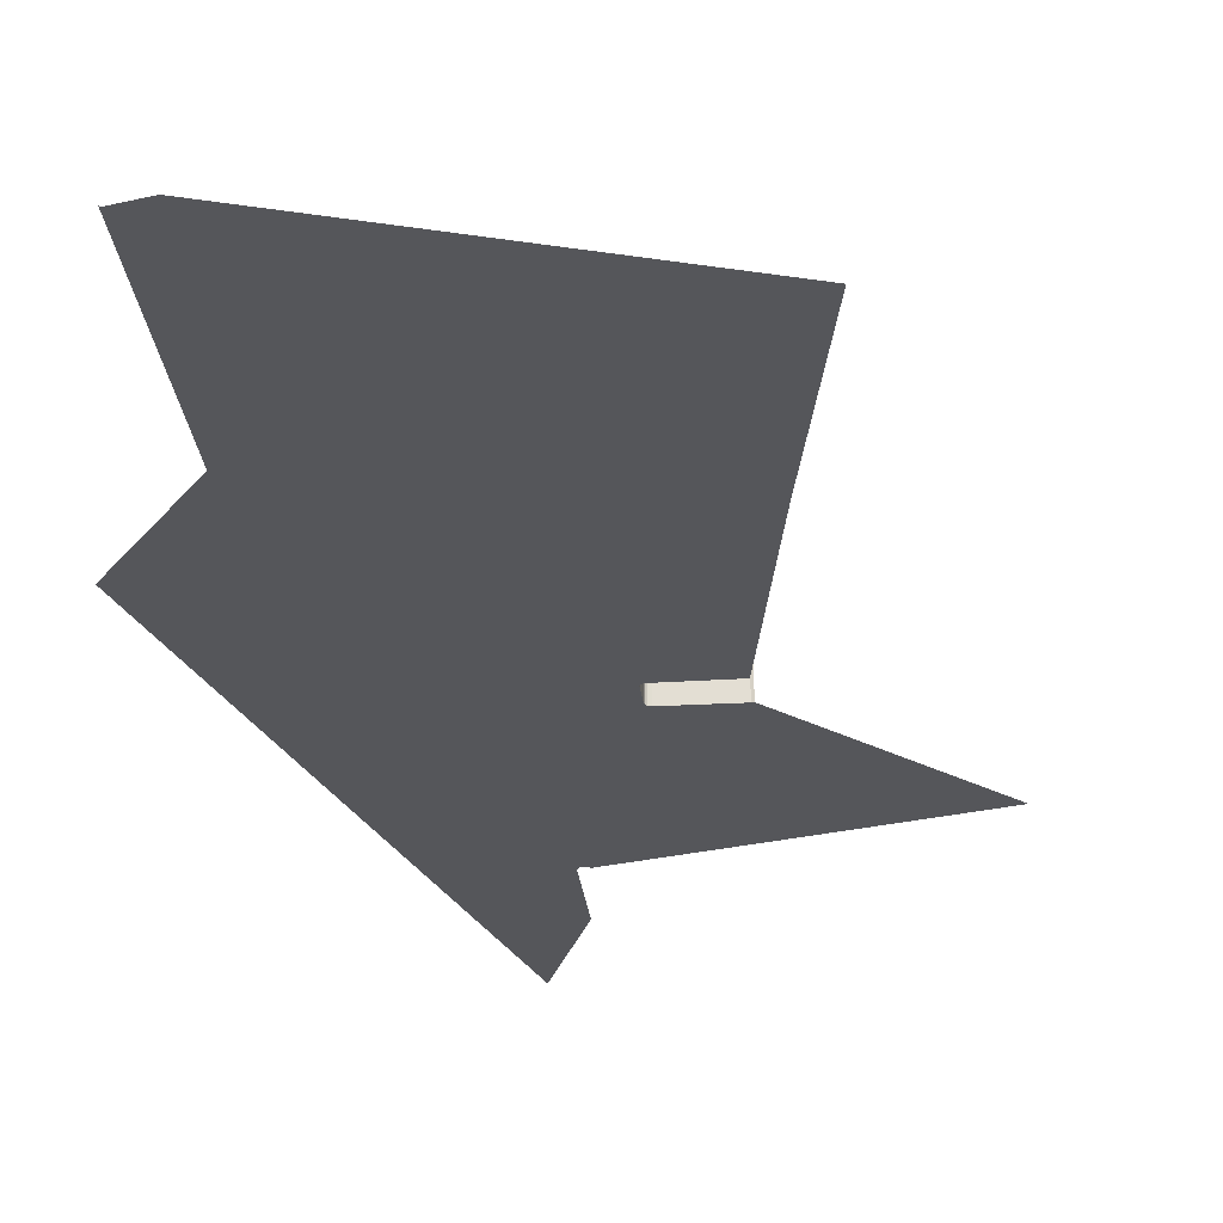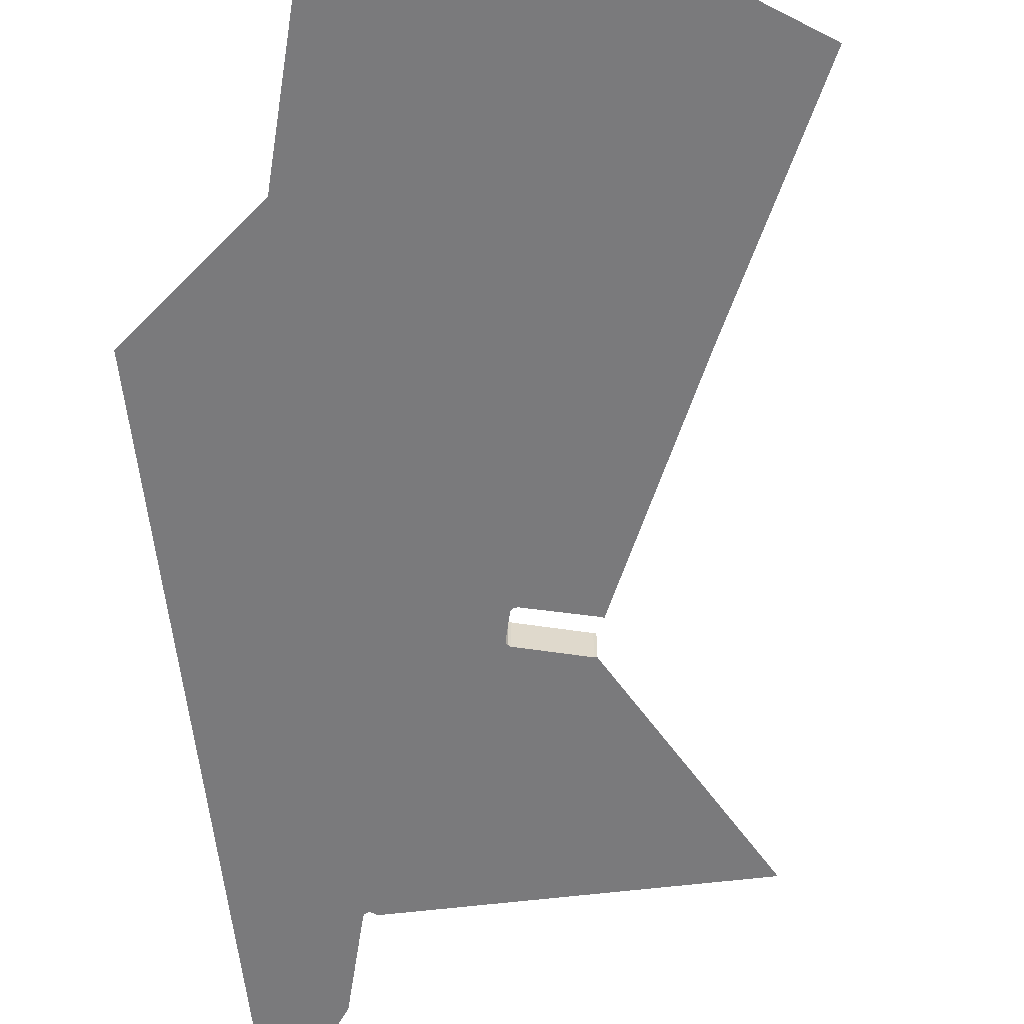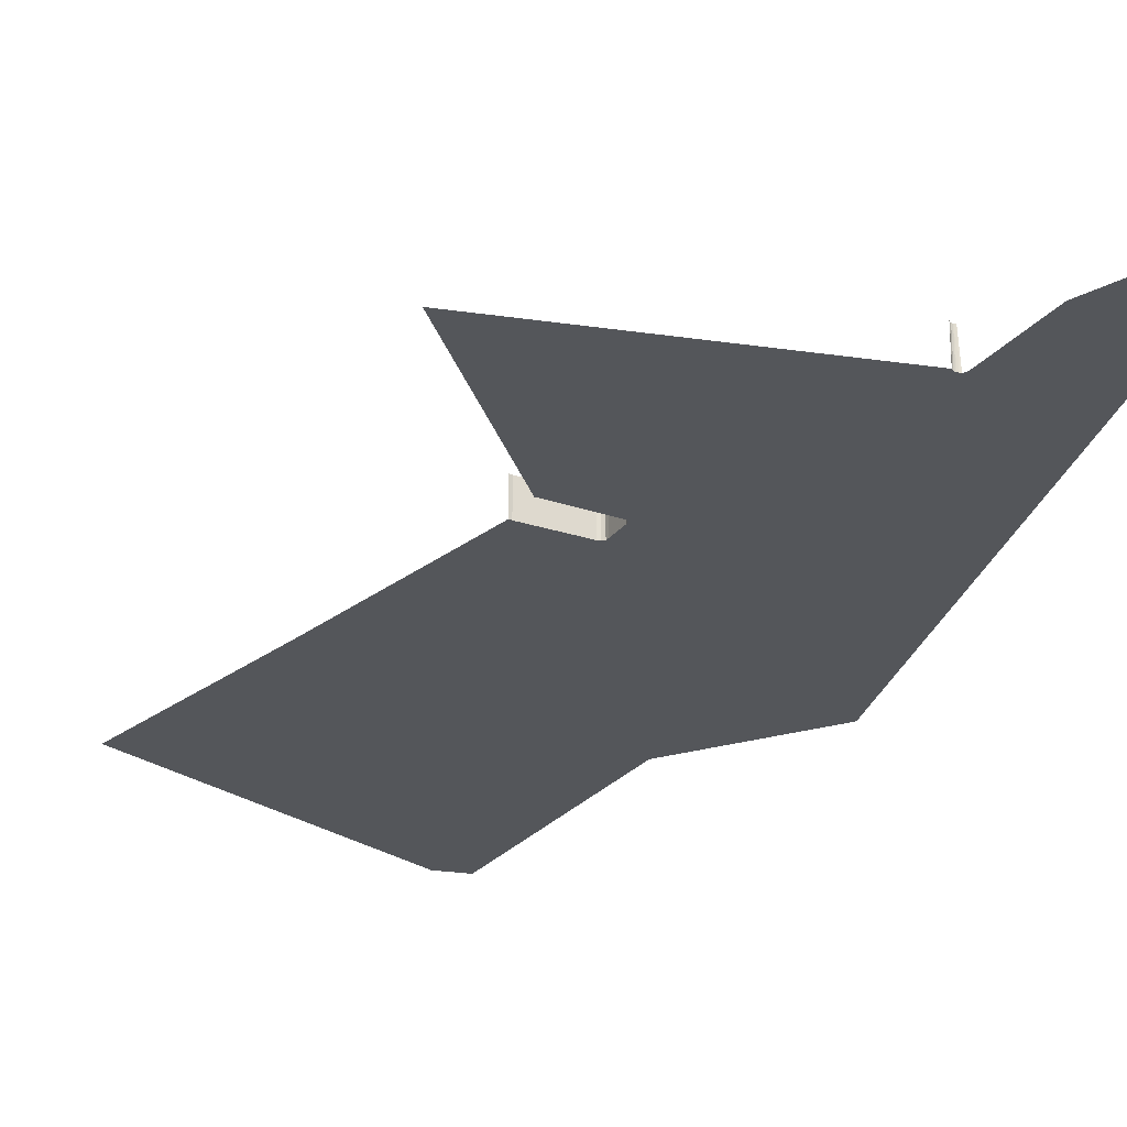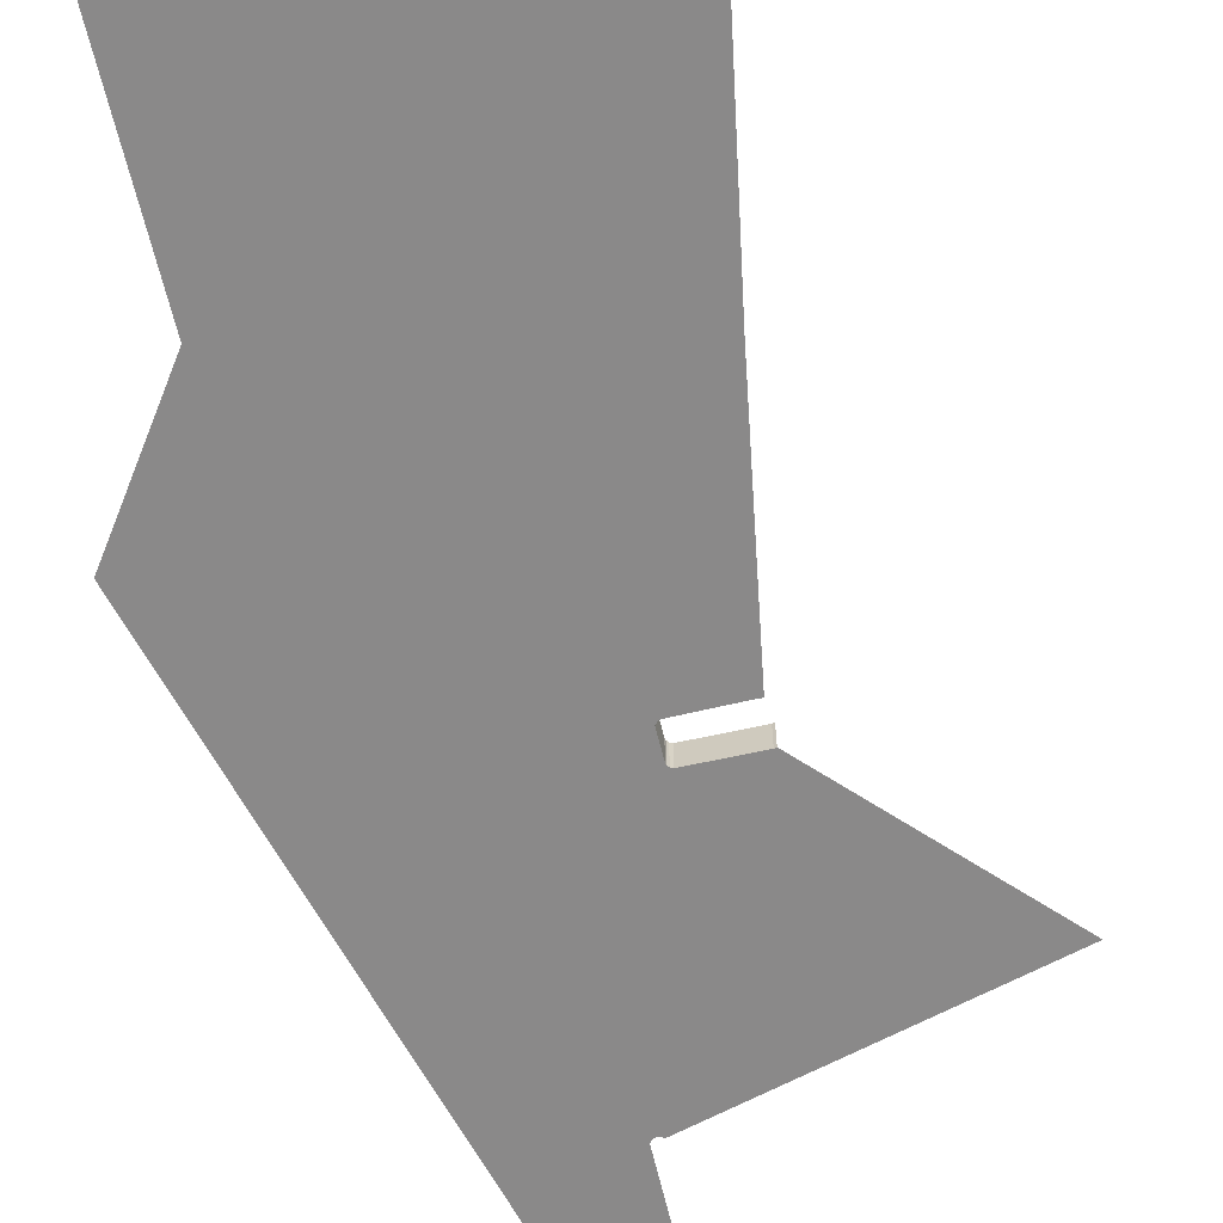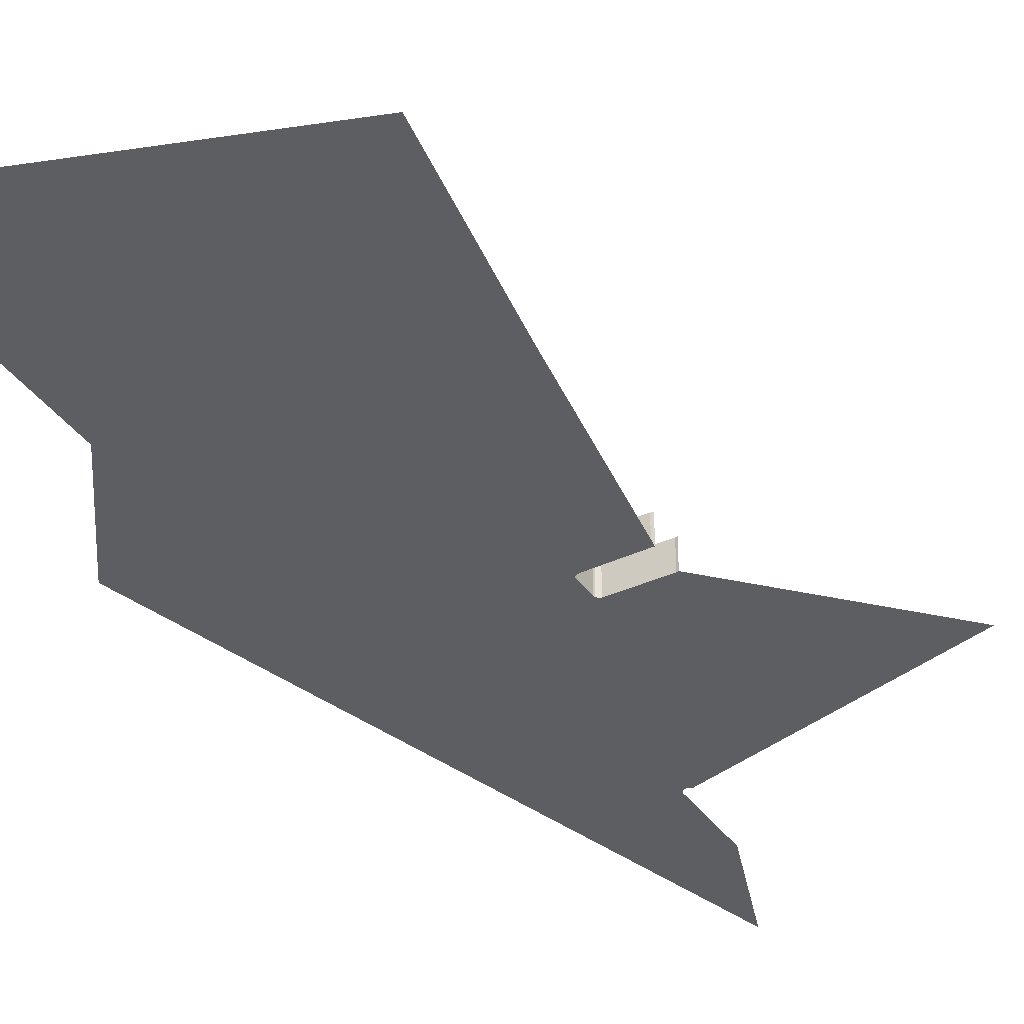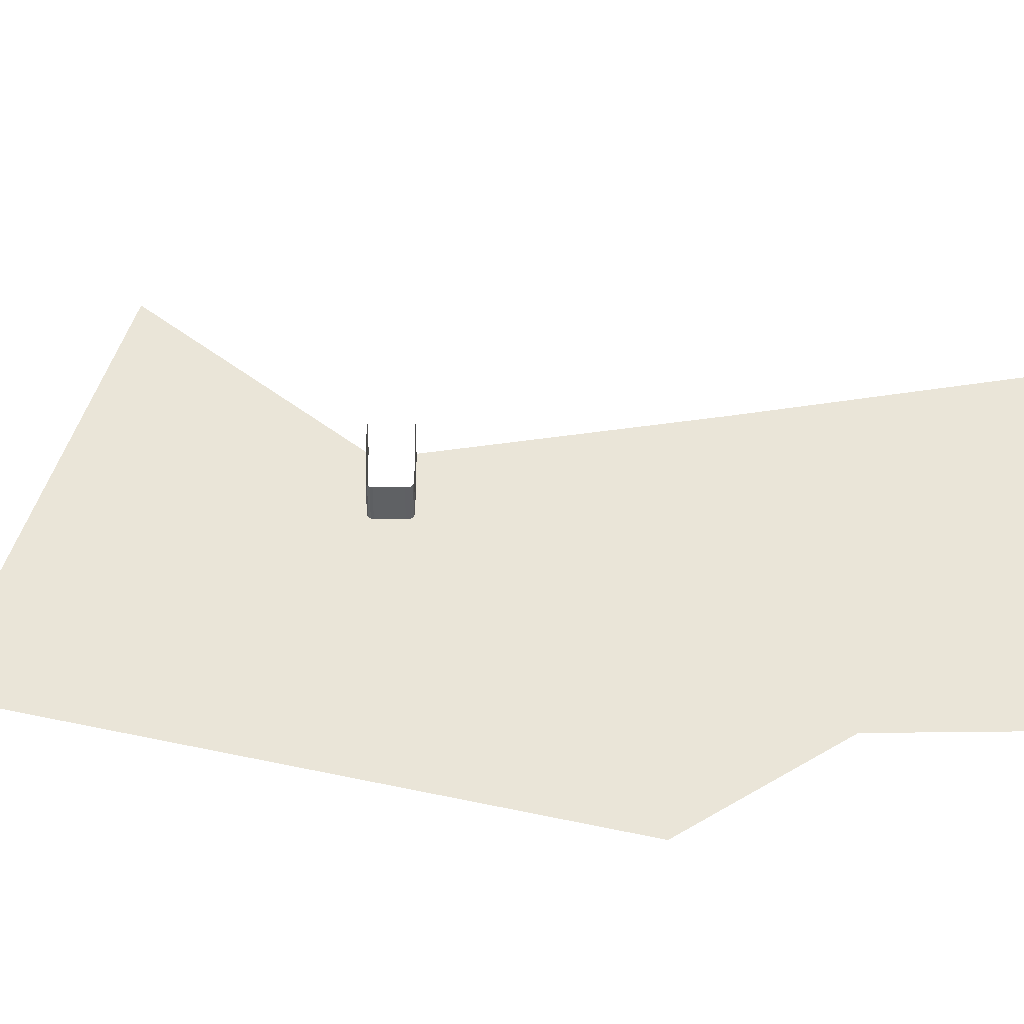
<metadata>
{"format":"obj","ext":"obj","renderer":"f3d","projection":"perspective","resolution":1024,"background":"white","views":[{"elev":-25.8,"azim":-159.2,"up":"+Z"},{"elev":-58.2,"azim":-173.4,"up":"+Z"},{"elev":-25.2,"azim":-14.0,"up":"+Z"},{"elev":-63.3,"azim":-151.8,"up":"+Z"},{"elev":-37.4,"azim":-134.2,"up":"+Z"},{"elev":44.5,"azim":104.4,"up":"+Z"}]}
</metadata>
<code>
o LM_L_LF3_Playfield
v 419.8 -714.7 1.725e-06
v 476.6 -796 -0
v 476.6 -604 -0
v 394.1 -648 23.53
v 394.7 -646.9 23.53
v 394.7 -646.9 1.725e-06
v 394.7 -646.9 23.53
v 395.6 -646.1 23.53
v 395.6 -646.1 1.725e-06
v 395.6 -646.1 23.53
v 396.7 -645.6 23.53
v 396.7 -645.6 1.725e-06
v 396.7 -645.6 23.53
v 397.1 -645.5 23.53
v 397.1 -645.5 1.725e-06
v 397.1 -645.5 23.53
v 398.3 -645.3 23.53
v 398.3 -645.3 1.725e-06
v 476.6 -604 -0
v 401.9 -648.2 1.725e-06
v 419.8 -714.7 1.725e-06
v 394.1 -648 1.725e-06
v 394.7 -646.9 1.725e-06
v 394.7 -646.9 23.53
v 395.6 -646.1 1.725e-06
v 395.6 -646.1 1.725e-06
v 395.6 -646.1 23.53
v 396.7 -645.6 1.725e-06
v 396.7 -645.6 1.725e-06
v 397.1 -645.5 1.725e-06
v 398.3 -645.3 1.725e-06
v 398.3 -645.3 23.53
v 399.5 -645.6 1.725e-06
v 476.6 -604 -0
v 401.4 -647.1 1.725e-06
v 401.9 -648.2 1.725e-06
v 400.6 -646.2 1.725e-06
v 401.4 -647.1 1.725e-06
v 476.6 -604 -0
v 476.6 -604 -0
v 399.5 -645.6 1.725e-06
v 400.6 -646.2 1.725e-06
v 476.6 -604 -0
v 398.3 -645.3 1.725e-06
v 399.5 -645.6 1.725e-06
v 394.1 -648 1.725e-06
v 252.9 -485.3 -0
v 165.2 -646 -0
v 394.7 -646.9 1.725e-06
v 252.9 -485.3 -0
v 394.1 -648 1.725e-06
v 395.6 -646.1 1.725e-06
v 296.9 -473.2 -0
v 394.7 -646.9 1.725e-06
v 396.7 -645.6 1.725e-06
v 298.5 -471.9 -0
v 395.6 -646.1 1.725e-06
v 397.1 -645.5 1.725e-06
v 299.1 -468.7 -0
v 396.7 -645.6 1.725e-06
v 398.3 -645.3 1.725e-06
v 299.1 -468.7 -0
v 397.1 -645.5 1.725e-06
v 476.6 -604 -0
v 299.1 -468.7 -0
v 398.3 -645.3 1.725e-06
v 252.9 -485.3 -0
v 251.2 -485.4 -0
v 165.2 -646 -0
v 394.7 -646.9 1.725e-06
v 296.9 -473.2 -0
v 252.9 -485.3 -0
v 395.6 -646.1 1.725e-06
v 298.5 -471.9 -0
v 296.9 -473.2 -0
v 396.7 -645.6 1.725e-06
v 299.2 -470.4 -0
v 298.5 -471.9 -0
v 396.7 -645.6 1.725e-06
v 299.1 -468.7 -0
v 299.2 -470.4 -0
v 476.6 -604 -0
v 295 -452.1 -0
v 299.1 -468.7 -0
v 252.9 -485.3 23.53
v 251.2 -485.4 23.53
v 251.2 -485.4 -0
v 294.2 -449.6 -0
v 296.9 -473.2 23.53
v 252.9 -485.3 23.53
v 252.9 -485.3 -0
v 252.9 -485.3 -0
v 476.6 -436.5 -0
v 298.5 -471.9 23.53
v 296.9 -473.2 23.53
v 296.9 -473.2 -0
v 299.2 -470.4 23.53
v 298.5 -471.9 23.53
v 298.5 -471.9 -0
v 296.9 -473.2 -0
v 296.9 -473.2 23.53
v 252.9 -485.3 -0
v 299.1 -468.7 23.53
v 299.2 -470.4 23.53
v 299.2 -470.4 -0
v 298.5 -471.9 -0
v 298.5 -471.9 23.53
v 296.9 -473.2 -0
v 299.2 -470.4 -0
v 299.2 -470.4 23.53
v 298.5 -471.9 -0
v 244.9 -460.5 23.53
v 246.9 -459.6 23.53
v 246.9 -459.6 -0
v 295 -452.1 23.53
v 299.1 -468.7 23.53
v 299.1 -468.7 -0
v 299.1 -468.7 -0
v 244.9 -460.5 -0
v 244.9 -460.5 23.53
v 246.9 -459.6 -0
v 246.9 -459.6 23.53
v 289.9 -448.4 23.53
v 289.9 -448.4 -0
v 294.2 -449.6 23.53
v 295 -452.1 23.53
v 295 -452.1 -0
v 246.9 -459.6 -0
v 246.9 -459.6 23.53
v 289.9 -448.4 -0
v 295 -452.1 -0
v 295 -452.1 23.53
v 299.1 -468.7 -0
v 292.1 -448.4 23.53
v 294.2 -449.6 23.53
v 294.2 -449.6 -0
v 289.9 -448.4 23.53
v 292.1 -448.4 23.53
v 292.1 -448.4 -0
v 294.2 -449.6 -0
v 294.2 -449.6 23.53
v 295 -452.1 -0
v 292.1 -448.4 -0
v 292.1 -448.4 23.53
v 294.2 -449.6 -0
v 289.9 -448.4 -0
v 289.9 -448.4 23.53
v 292.1 -448.4 -0
v 244.9 -460.5 -0
v 246.9 -459.6 -0
v 172.4 -301.1 -0
v 385.4 -359.3 -0
v 289.9 -448.4 -0
v 193.9 -295.5 -0
v 339.8 -320.7 -0
v 292.1 -448.4 -0
v 312.3 -222.9 -0
v 298.9 -222.3 -0
v 476.6 -268.9 -0
v 313.1 -222.4 -0
v 300.1 -222.3 -0
v 311.3 -222.3 -0
v 300.1 -222.3 -0
v 292.1 -448.4 -0
v 311.3 -222.3 -0
v 97.9 -142.6 -0
v 385.4 -191.8 -0
v 193.9 -295.5 -0
v 298.9 -222.3 -0
v 203 -69.33 -0
v 97.9 -142.6 -0
v 308 3.898 -0
v 330.4 3.898 -0
v 332 4.794 -0
v 203 -69.33 -0
f 3 2 1
f 6 5 4
f 9 8 7
f 12 11 10
f 15 14 13
f 18 17 16
f 21 20 19
f 6 4 22
f 25 24 23
f 28 27 26
f 15 13 29
f 18 16 30
f 33 32 31
f 36 35 34
f 39 38 37
f 42 41 40
f 45 44 43
f 48 47 46
f 51 50 49
f 54 53 52
f 57 56 55
f 60 59 58
f 63 62 61
f 66 65 64
f 69 68 67
f 72 71 70
f 75 74 73
f 78 77 76
f 81 80 79
f 84 83 82
f 87 86 85
f 83 88 82
f 91 90 89
f 87 85 92
f 88 93 82
f 96 95 94
f 99 98 97
f 102 101 100
f 105 104 103
f 108 107 106
f 111 110 109
f 114 113 112
f 117 116 115
f 105 103 118
f 121 120 119
f 124 123 122
f 127 126 125
f 130 129 128
f 133 132 131
f 136 135 134
f 139 138 137
f 142 141 140
f 145 144 143
f 148 147 146
f 151 150 149
f 88 152 93
f 150 154 153
f 88 155 152
f 157 88 156
f 156 153 158
f 150 151 154
f 152 159 93
f 160 155 88
f 158 153 154
f 155 159 152
f 160 88 157
f 161 156 158
f 164 163 162
f 156 165 157
f 154 151 166
f 155 167 159
f 160 167 155
f 170 169 168
f 170 168 171
f 158 172 161
f 172 165 161
f 157 173 160
f 165 173 157
f 174 167 160
f 172 158 175
f 172 173 165
f 173 174 160

</code>
